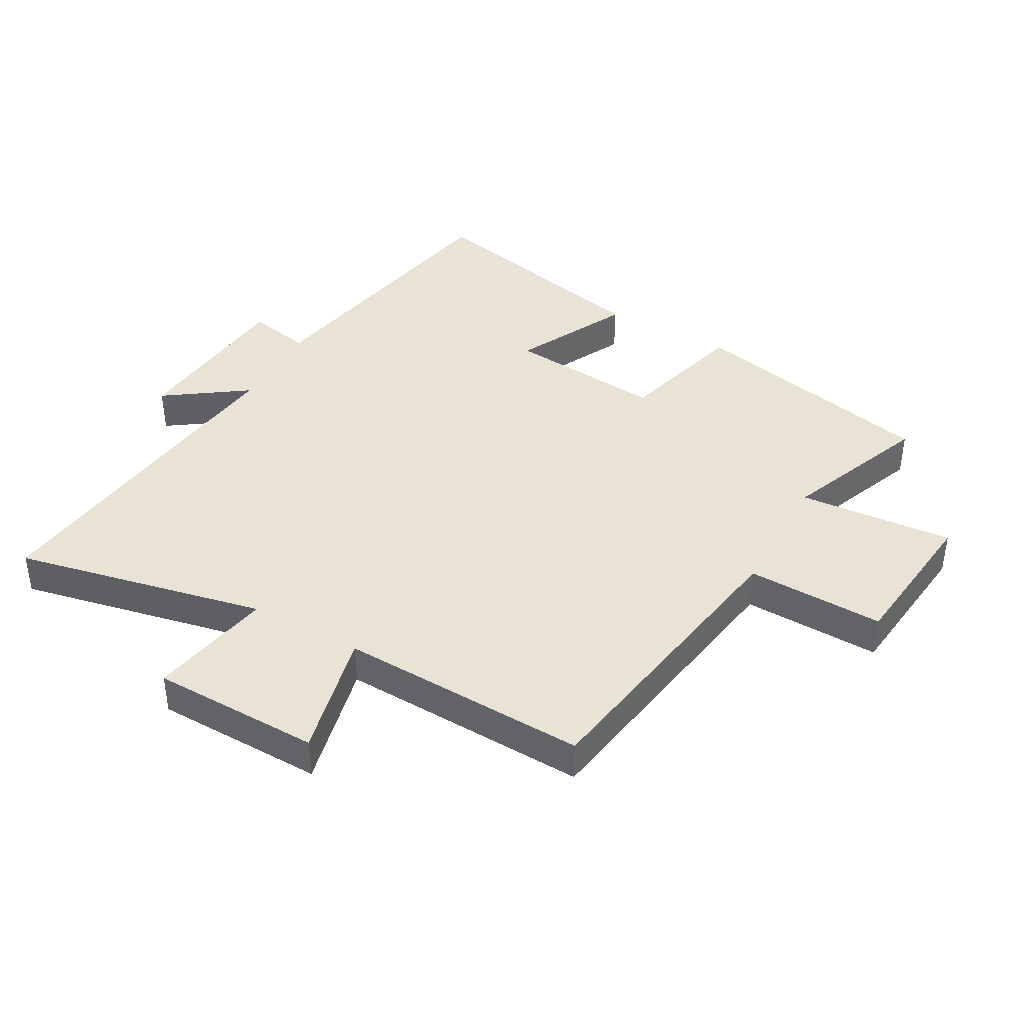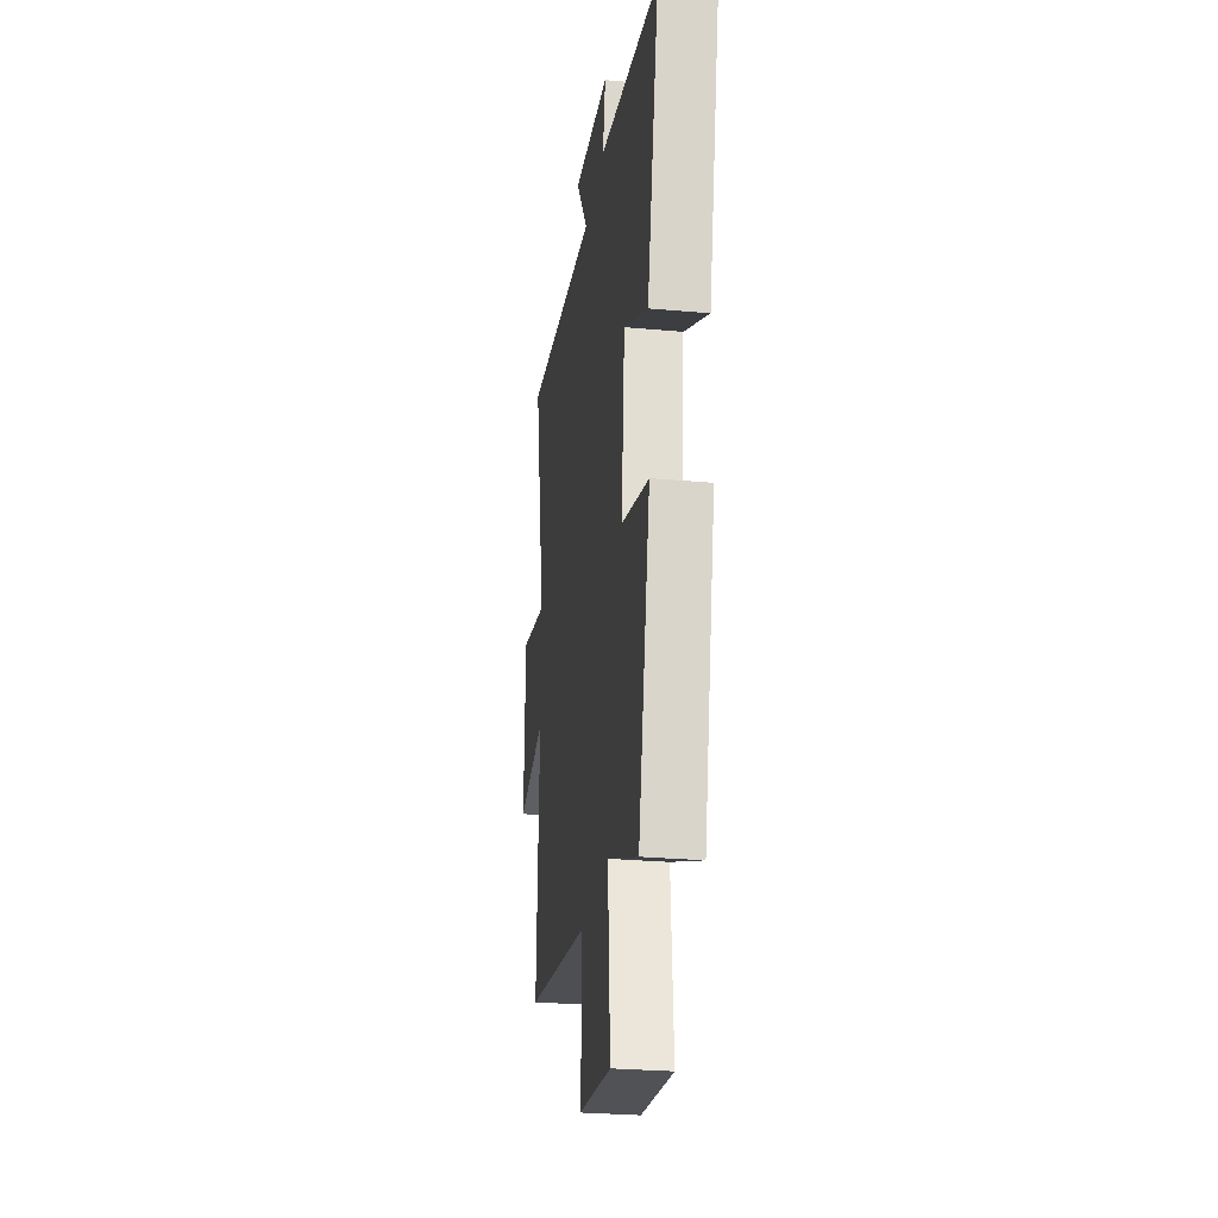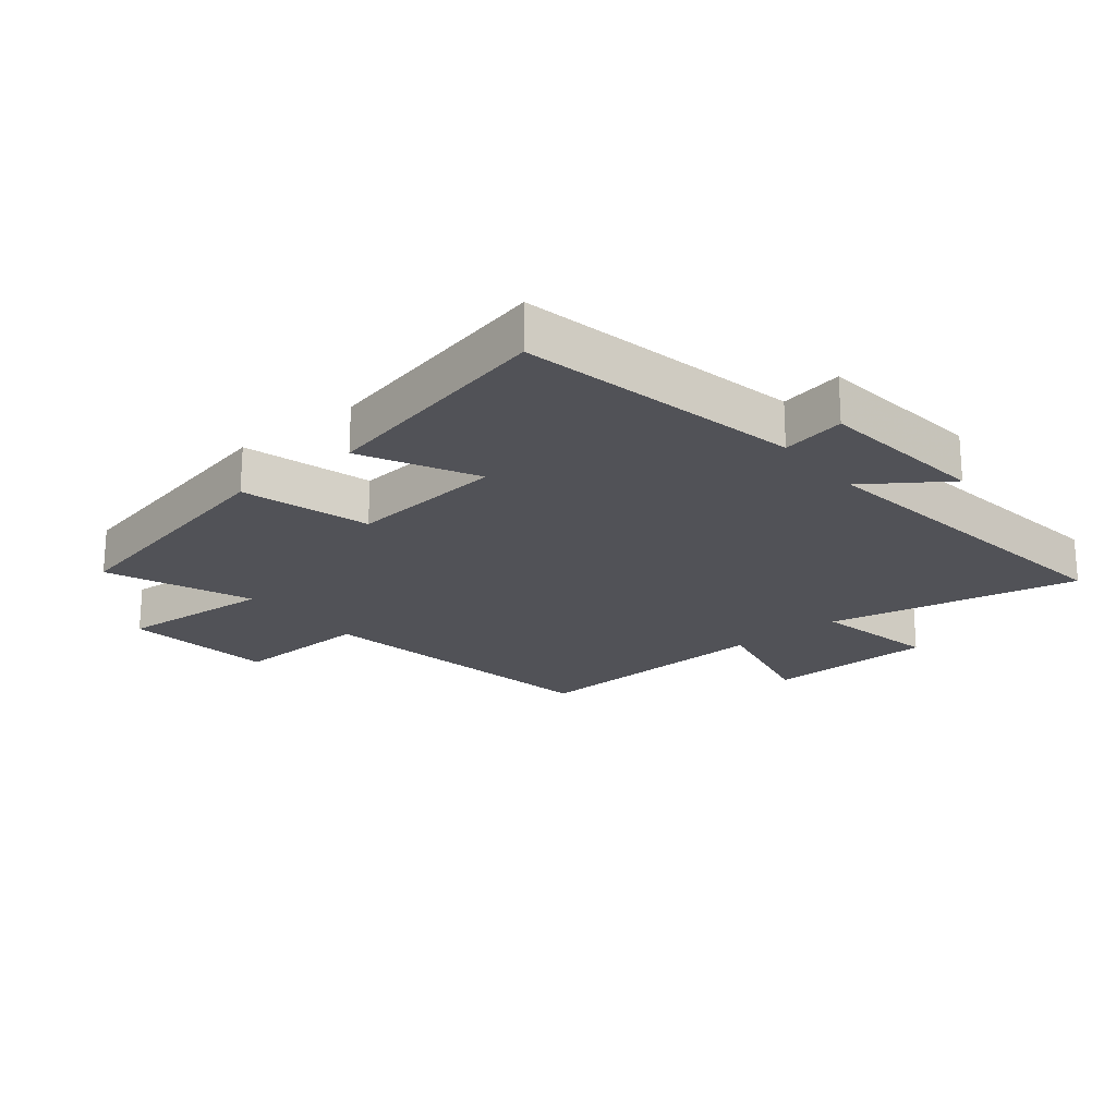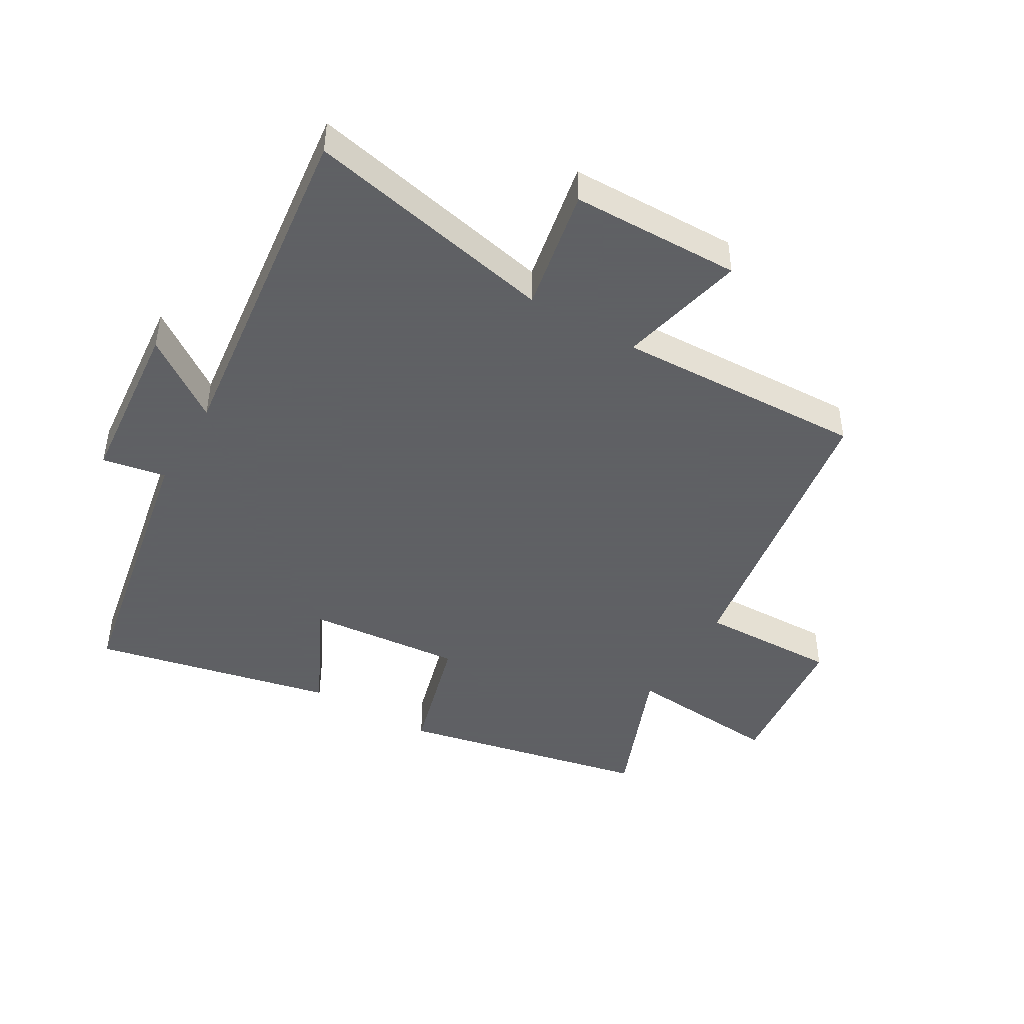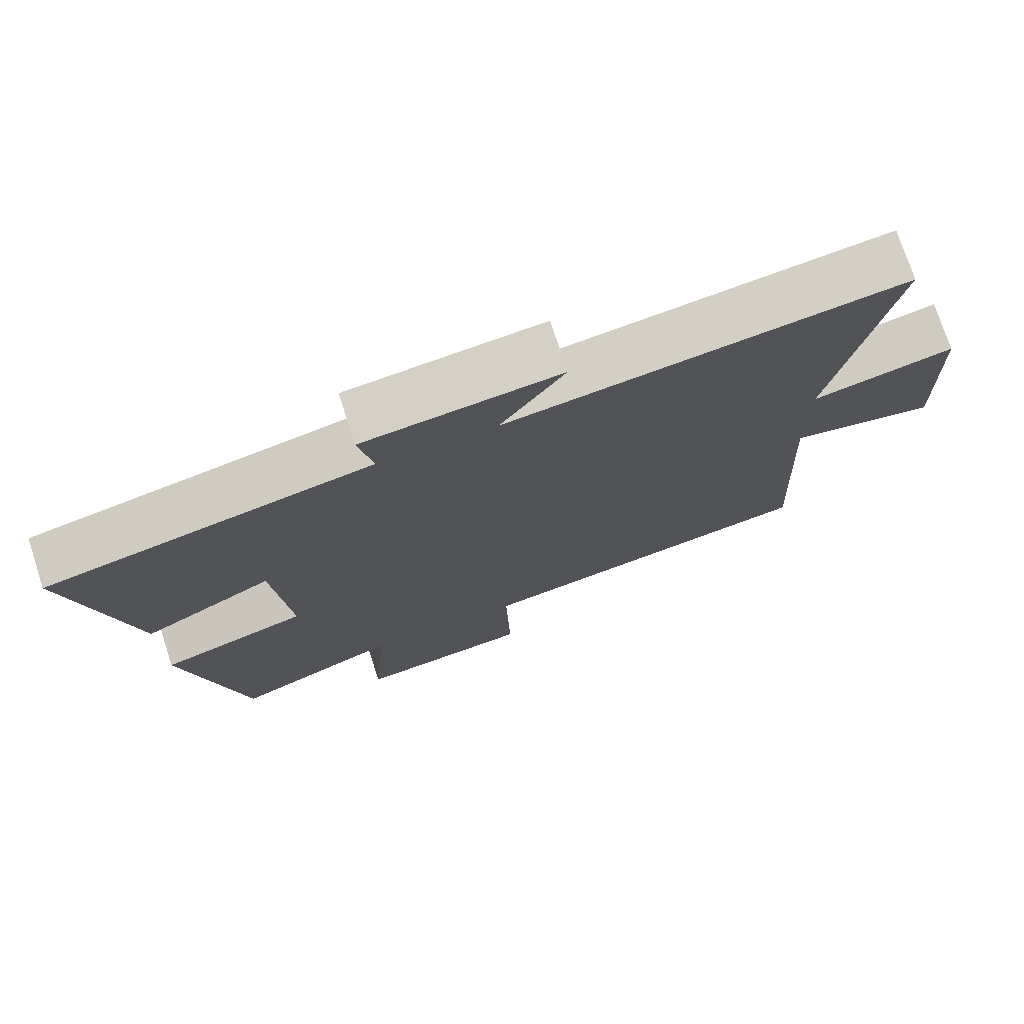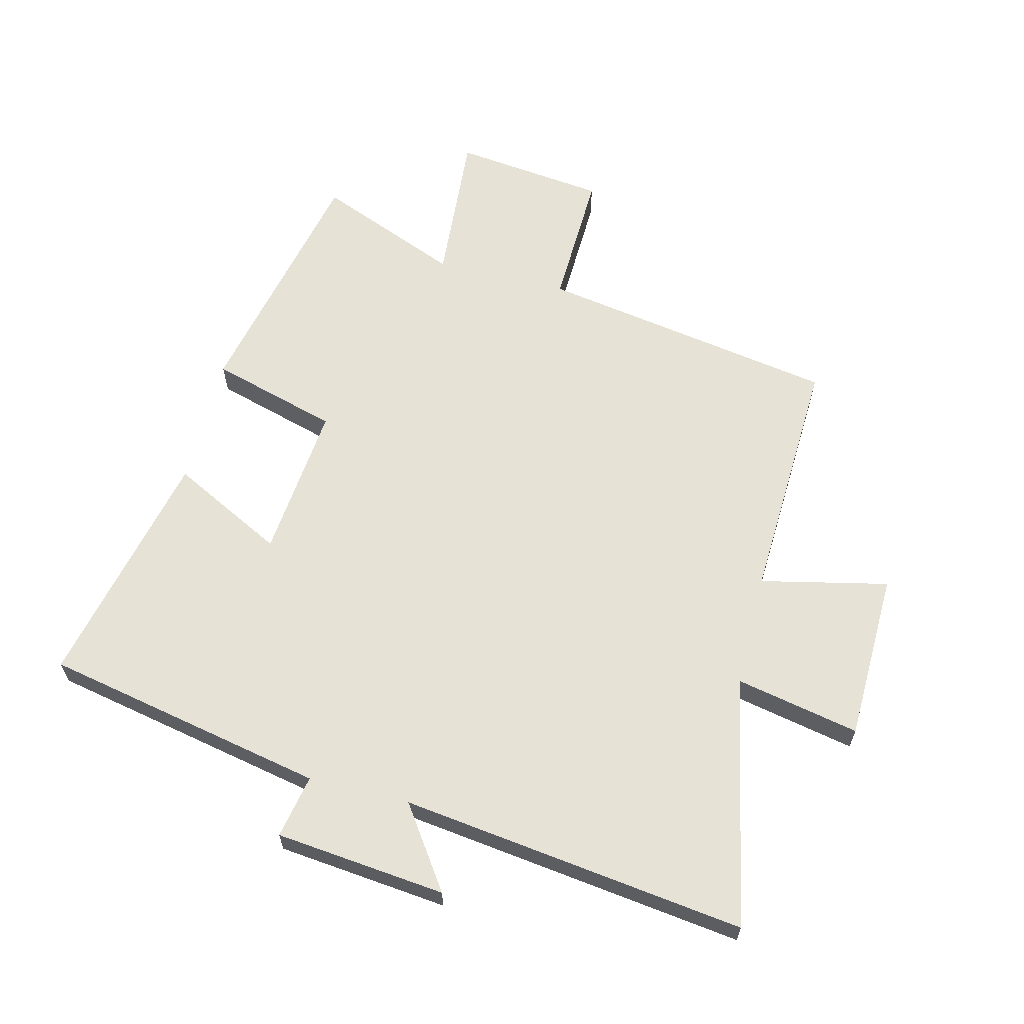
<metadata>
{"format":"obj","ext":"obj","renderer":"f3d","projection":"perspective","resolution":1024,"background":"white","views":[{"elev":41.2,"azim":118.8,"up":"+Y"},{"elev":-27.5,"azim":-98.0,"up":"+Z"},{"elev":-21.4,"azim":-50.9,"up":"+Y"},{"elev":-45.3,"azim":59.2,"up":"+Y"},{"elev":74.4,"azim":-18.0,"up":"+Z"},{"elev":63.2,"azim":14.1,"up":"+Y"}]}
</metadata>
<code>
v 0.517 0.07 -0.42
v 0.037 0.07 -0.5
v 0.044 0.07 -0.722
v -0.2 0.07 -0.75
v -0.181 0.07 -0.5
v -0.412 0.07 -0.593
v -0.5 0.07 -0.193
v -0.295 0.07 -0.135
v -0.319 0.07 0.115
v -0.5 0.07 0.023
v -0.588 0.07 0.41
v -0.135 0.07 0.5
v -0.155 0.07 0.602
v 0.119 0.07 0.63
v 0.029 0.07 0.5
v 0.583 0.07 0.571
v 0.5 0.07 0.167
v 0.699 0.07 0.207
v 0.705 0.07 -0.065
v 0.5 0.07 -0.019
v 0.517 0 -0.42
v 0.037 0 -0.5
v 0.044 0 -0.722
v -0.2 0 -0.75
v -0.181 0 -0.5
v -0.412 0 -0.593
v -0.5 0 -0.193
v -0.295 0 -0.135
v -0.319 0 0.115
v -0.5 0 0.023
v -0.588 0 0.41
v -0.135 0 0.5
v -0.155 0 0.602
v 0.119 0 0.63
v 0.029 0 0.5
v 0.583 0 0.571
v 0.5 0 0.167
v 0.699 0 0.207
v 0.705 0 -0.065
v 0.5 0 -0.019
f 17 18 19 20
f 15 16 17
f 15 17 20
f 12 13 14 15
f 11 12 15
f 10 11 15
f 9 10 15
f 20 1 2
f 15 20 2
f 9 15 2
f 8 9 2
f 5 6 7 8
f 2 3 4 5
f 2 5 8
f 40 39 38 37
f 37 36 35
f 40 37 35
f 35 34 33 32
f 35 32 31
f 35 31 30
f 35 30 29
f 22 21 40
f 22 40 35
f 22 35 29
f 22 29 28
f 28 27 26 25
f 25 24 23 22
f 28 25 22
f 1 21 22 2
f 2 22 23 3
f 3 23 24 4
f 4 24 25 5
f 5 25 26 6
f 6 26 27 7
f 7 27 28 8
f 8 28 29 9
f 9 29 30 10
f 10 30 31 11
f 11 31 32 12
f 12 32 33 13
f 13 33 34 14
f 14 34 35 15
f 15 35 36 16
f 16 36 37 17
f 17 37 38 18
f 18 38 39 19
f 19 39 40 20
f 20 40 21 1

</code>
